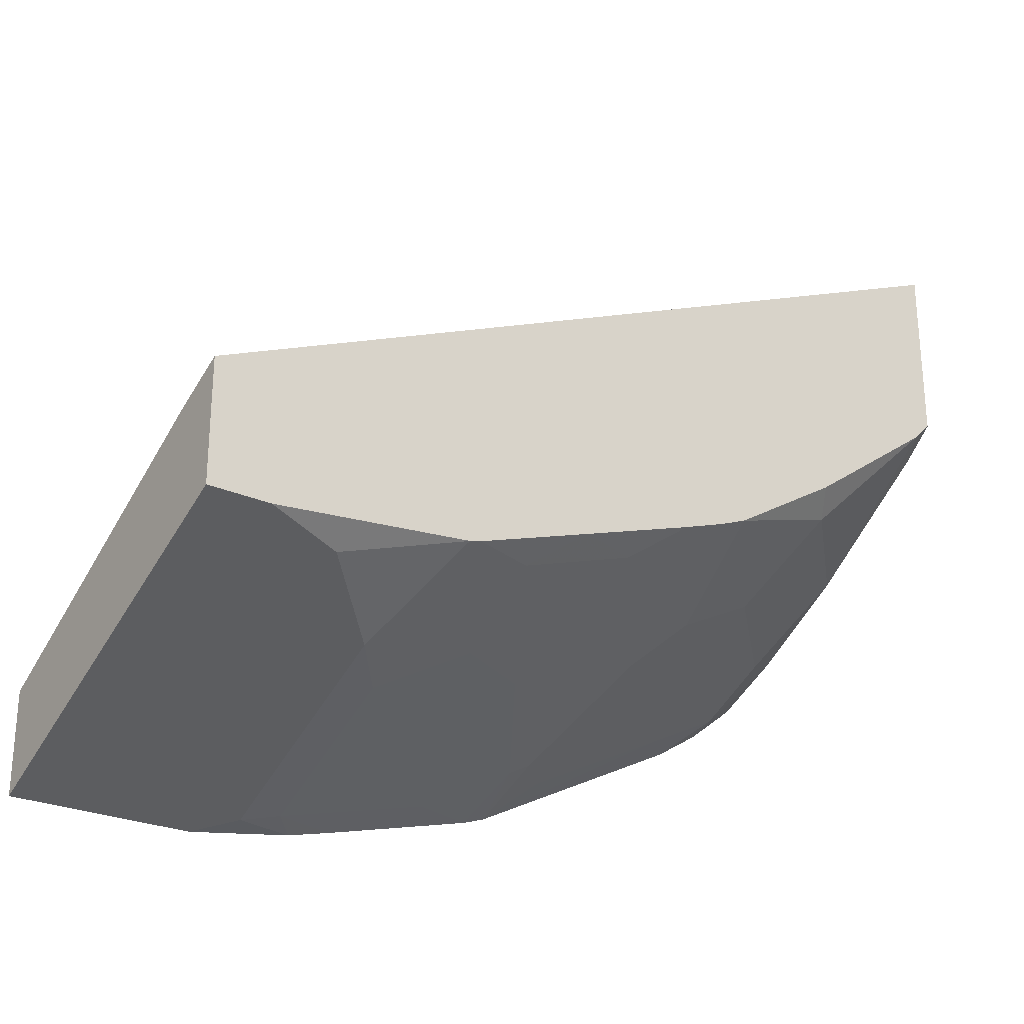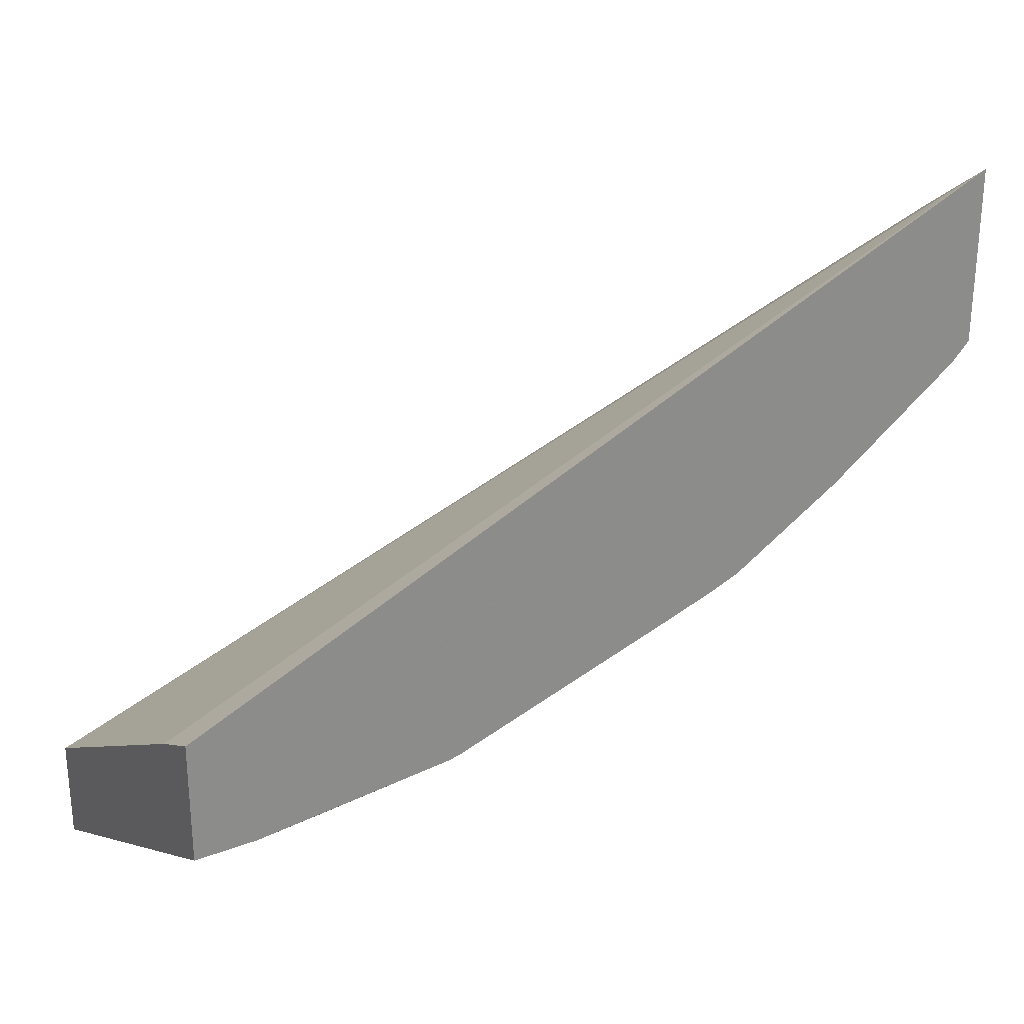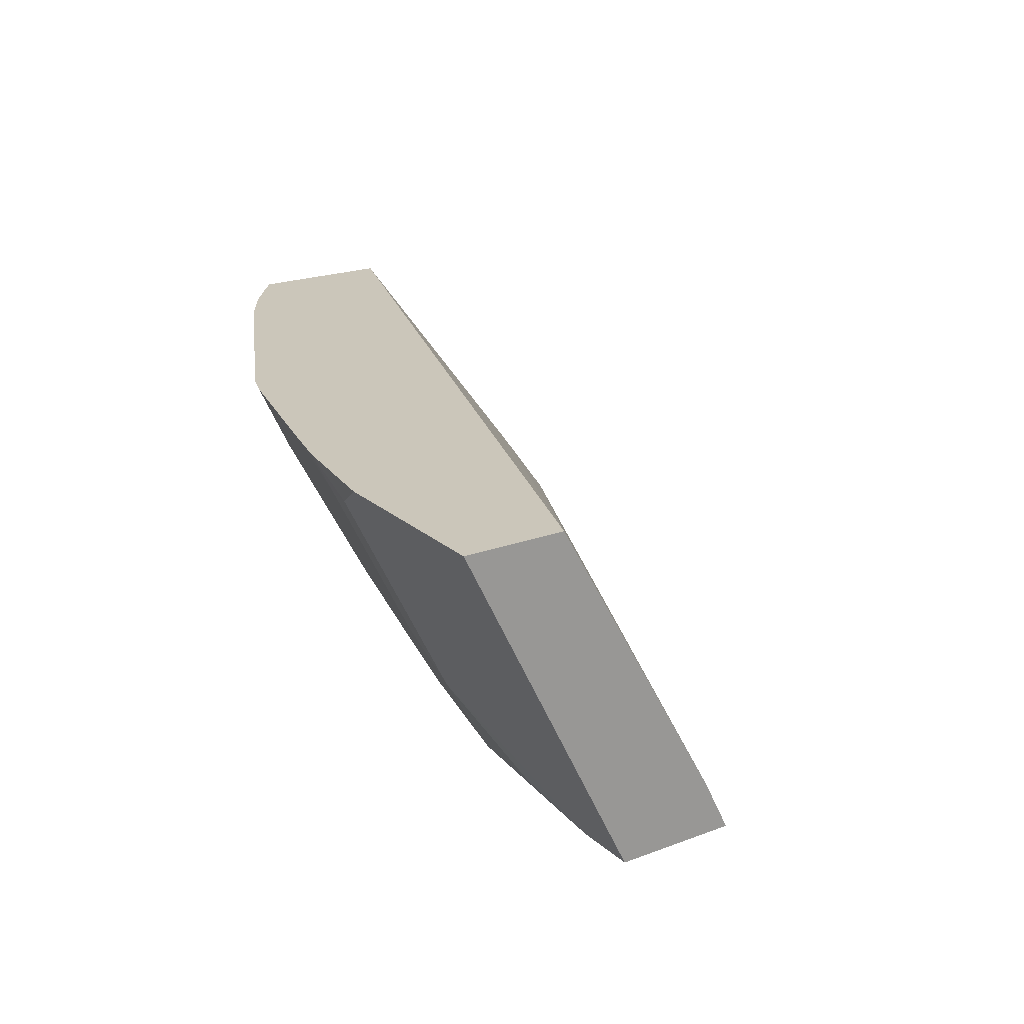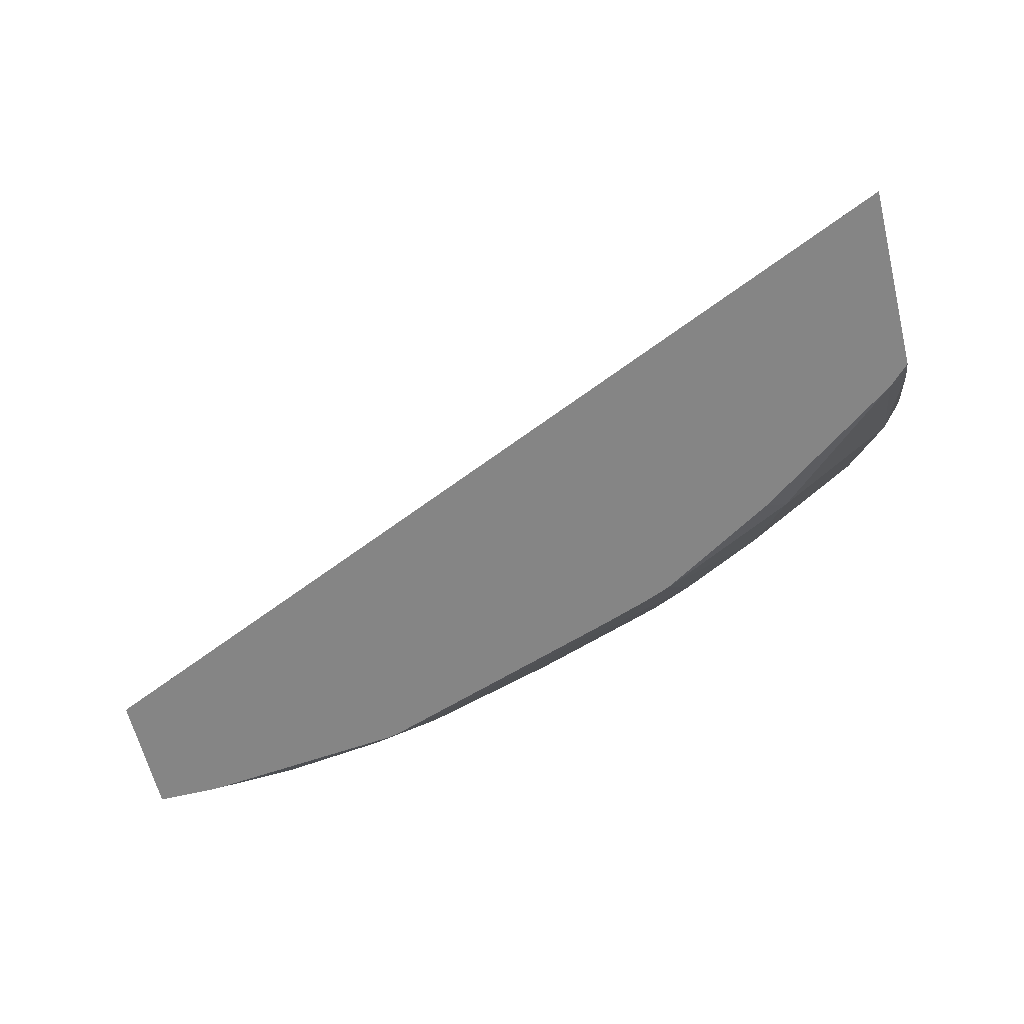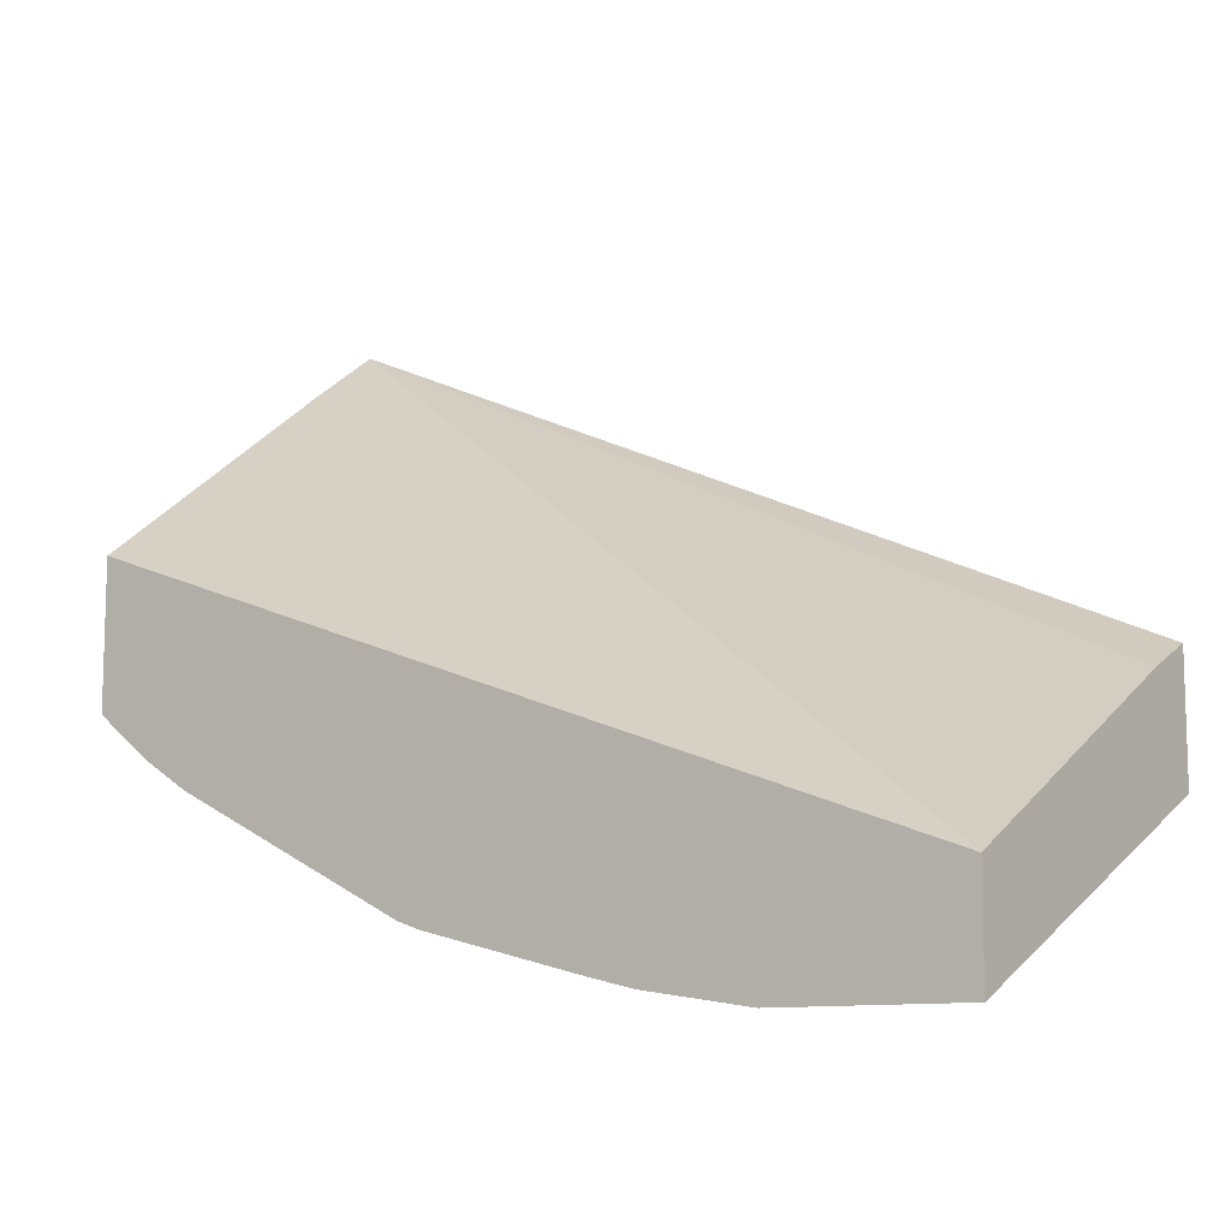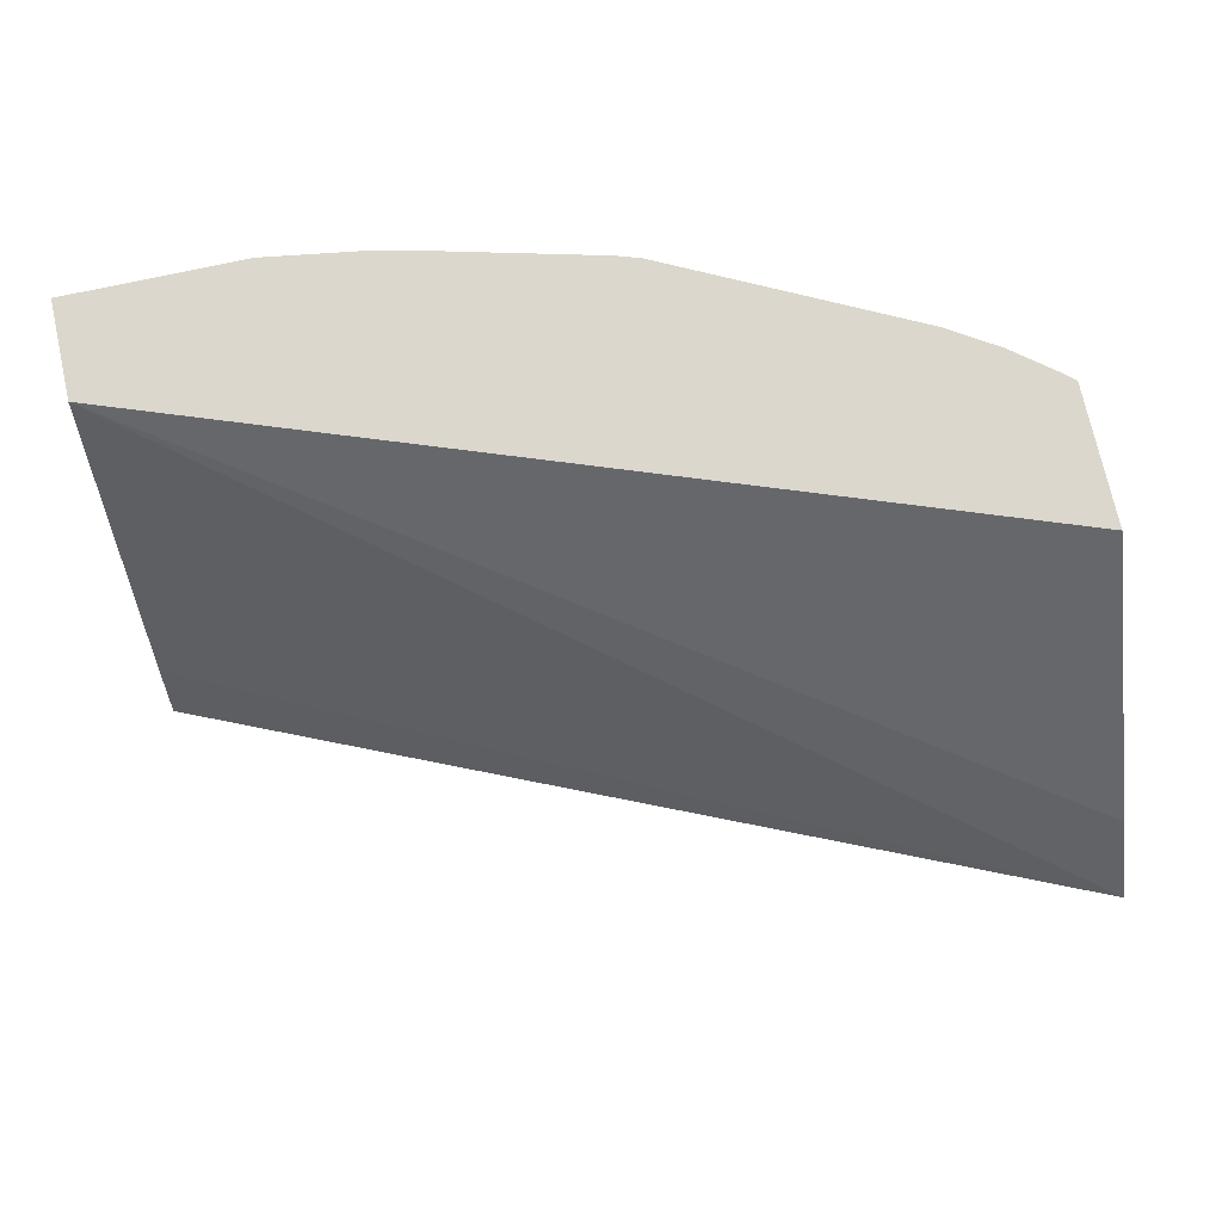
<metadata>
{"format":"obj","ext":"obj","renderer":"f3d","projection":"perspective","resolution":1024,"background":"white","views":[{"elev":-25.7,"azim":-35.7,"up":"+Z"},{"elev":26.6,"azim":-30.6,"up":"+Z"},{"elev":21.2,"azim":-123.8,"up":"+Y"},{"elev":-61.7,"azim":13.8,"up":"+Y"},{"elev":-10.5,"azim":-144.0,"up":"+Z"},{"elev":73.1,"azim":-12.4,"up":"+Y"}]}
</metadata>
<code>
v 0.08321 -0.3723 -0.6041
v 0.09984 -0.3827 -0.5989
v 0.007924 -0.3723 -0.6041
v 0.1275 -0.3723 -0.5975
v 0.09984 -0.4714 -0.5546
v 0.06657 -0.4936 -0.5435
v 0.007924 -0.4439 -0.5683
v 0.007924 -0.3827 -0.5989
v 0.1165 -0.3847 -0.5948
v 0.1165 -0.418 -0.5781
v 0.1165 -0.4513 -0.5615
v 0.007924 -0.3723 -0.5625
v 0.1464 -0.3723 -0.5931
v 0.06657 -0.5046 -0.5379
v 0.1331 -0.488 -0.5379
v 0.1165 -0.5156 -0.5241
v 0.03353 -0.5156 -0.5324
v 0.007924 -0.5105 -0.535
v 0.007924 -0.4936 -0.5435
v 0.183 -0.3847 -0.5781
v 0.183 -0.418 -0.5615
v 0.1498 -0.4679 -0.5448
v 0.007924 -0.4936 -0.4936
v 0.3658 -0.5156 -0.3251
v 0.3658 -0.4824 -0.3496
v 0.3658 -0.3723 -0.4335
v 0.2129 -0.3723 -0.5764
v 0.183 -0.4513 -0.5448
v 0.1664 -0.4714 -0.5379
v 0.183 -0.488 -0.5213
v 0.1498 -0.5046 -0.5213
v 0.1214 -0.5156 -0.5229
v 0.007924 -0.5156 -0.5324
v 0.2163 -0.4014 -0.5615
v 0.007924 -0.4994 -0.4906
v 0.3658 -0.5156 -0.3996
v 0.007924 -0.5105 -0.4851
v 0.007924 -0.5156 -0.4826
v 0.3658 -0.3723 -0.4922
v 0.2229 -0.3723 -0.5731
v 0.2329 -0.4513 -0.5282
v 0.2163 -0.4714 -0.5213
v 0.2329 -0.488 -0.5047
v 0.1996 -0.5046 -0.5047
v 0.1713 -0.5156 -0.5063
v 0.2246 -0.4035 -0.5573
v 0.2412 -0.4534 -0.5241
v 0.3658 -0.5014 -0.4118
v 0.3577 -0.5156 -0.4076
v 0.3658 -0.4016 -0.4784
v 0.341 -0.3868 -0.5074
v 0.3612 -0.3723 -0.4962
v 0.3227 -0.3723 -0.5232
v 0.3078 -0.3868 -0.5241
v 0.2412 -0.3868 -0.5573
v 0.2406 -0.5156 -0.4828
v 0.2287 -0.5156 -0.487
v 0.2212 -0.5156 -0.4896
v 0.2579 -0.47 -0.5074
v 0.2579 -0.4367 -0.5241
v 0.2911 -0.4035 -0.5241
v 0.2911 -0.47 -0.4908
v 0.3577 -0.4534 -0.4575
v 0.3658 -0.4493 -0.4494
v 0.3078 -0.5033 -0.4575
v 0.2996 -0.5156 -0.4493
v 0.341 -0.4201 -0.4908
v 0.3432 -0.3723 -0.5103
v 0.3078 -0.4534 -0.4908
v 0.2518 -0.5156 -0.4783
f 30 44 31
f 31 44 45
f 31 45 32
f 34 40 46
f 34 46 47
f 39 50 51
f 36 49 48
f 41 47 42
f 39 51 52
f 40 53 54
f 40 54 55
f 30 43 44
f 40 55 46
f 34 47 41
f 29 43 30
f 24 39 26
f 28 42 29
f 28 41 42
f 28 34 41
f 27 40 34
f 24 37 38
f 24 35 37
f 24 50 39
f 24 64 50
f 24 48 64
f 24 36 48
f 23 35 24
f 21 34 28
f 42 47 43
f 20 34 21
f 29 42 43
f 43 56 57
f 51 54 53
f 43 58 44
f 20 27 34
f 65 66 70
f 65 69 67
f 63 65 67
f 62 65 70
f 62 69 65
f 60 61 62
f 59 62 70
f 56 59 70
f 54 62 61
f 54 69 62
f 54 67 69
f 51 68 52
f 51 53 68
f 51 67 54
f 50 67 51
f 50 63 67
f 43 47 59
f 43 59 56
f 44 58 45
f 46 60 47
f 46 55 54
f 46 54 61
f 43 57 58
f 46 61 60
f 47 62 59
f 48 49 63
f 48 63 64
f 49 65 63
f 49 66 65
f 50 64 63
f 47 60 62
f 17 33 18
f 24 26 25
f 16 38 33
f 5 14 6
f 4 13 9
f 3 23 12
f 3 35 23
f 3 37 35
f 3 38 37
f 3 33 38
f 3 18 33
f 3 19 18
f 3 7 19
f 3 8 7
f 2 11 5
f 2 10 11
f 2 9 10
f 2 4 9
f 2 7 8
f 2 6 7
f 16 33 17
f 1 2 8
f 1 8 3
f 1 3 12
f 1 12 26
f 1 26 39
f 5 11 15
f 1 39 52
f 1 53 40
f 1 40 27
f 1 27 13
f 1 13 4
f 1 4 2
f 2 5 6
f 1 52 68
f 5 15 16
f 1 68 53
f 6 14 17
f 16 24 38
f 5 16 14
f 16 36 24
f 16 49 36
f 16 66 49
f 16 56 70
f 16 57 56
f 16 58 57
f 16 45 58
f 16 32 45
f 15 32 16
f 15 31 32
f 15 30 31
f 15 29 30
f 15 28 29
f 16 70 66
f 14 16 17
f 15 22 28
f 6 17 18
f 6 19 7
f 6 18 19
f 9 20 21
f 9 21 10
f 10 21 11
f 9 13 20
f 11 28 22
f 11 22 15
f 12 23 24
f 12 24 25
f 12 25 26
f 11 21 28
f 13 27 20

</code>
